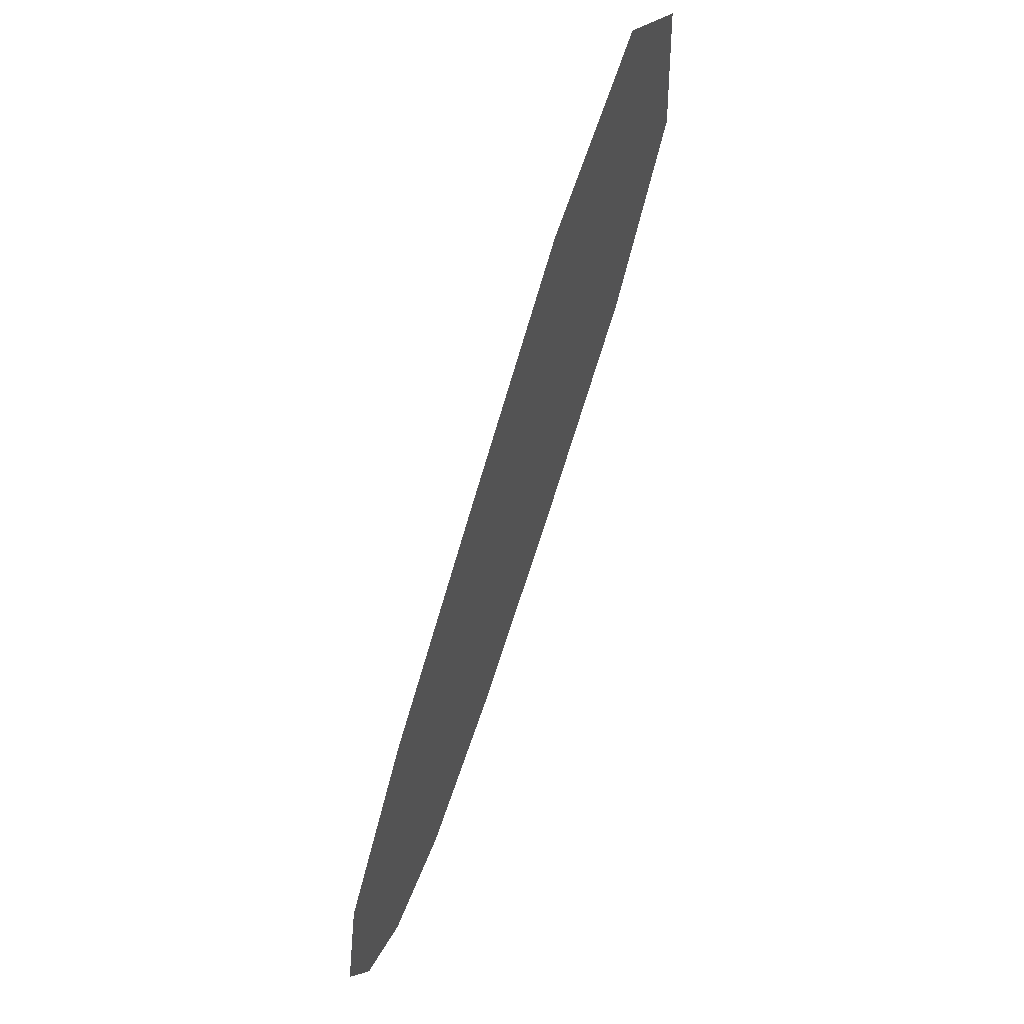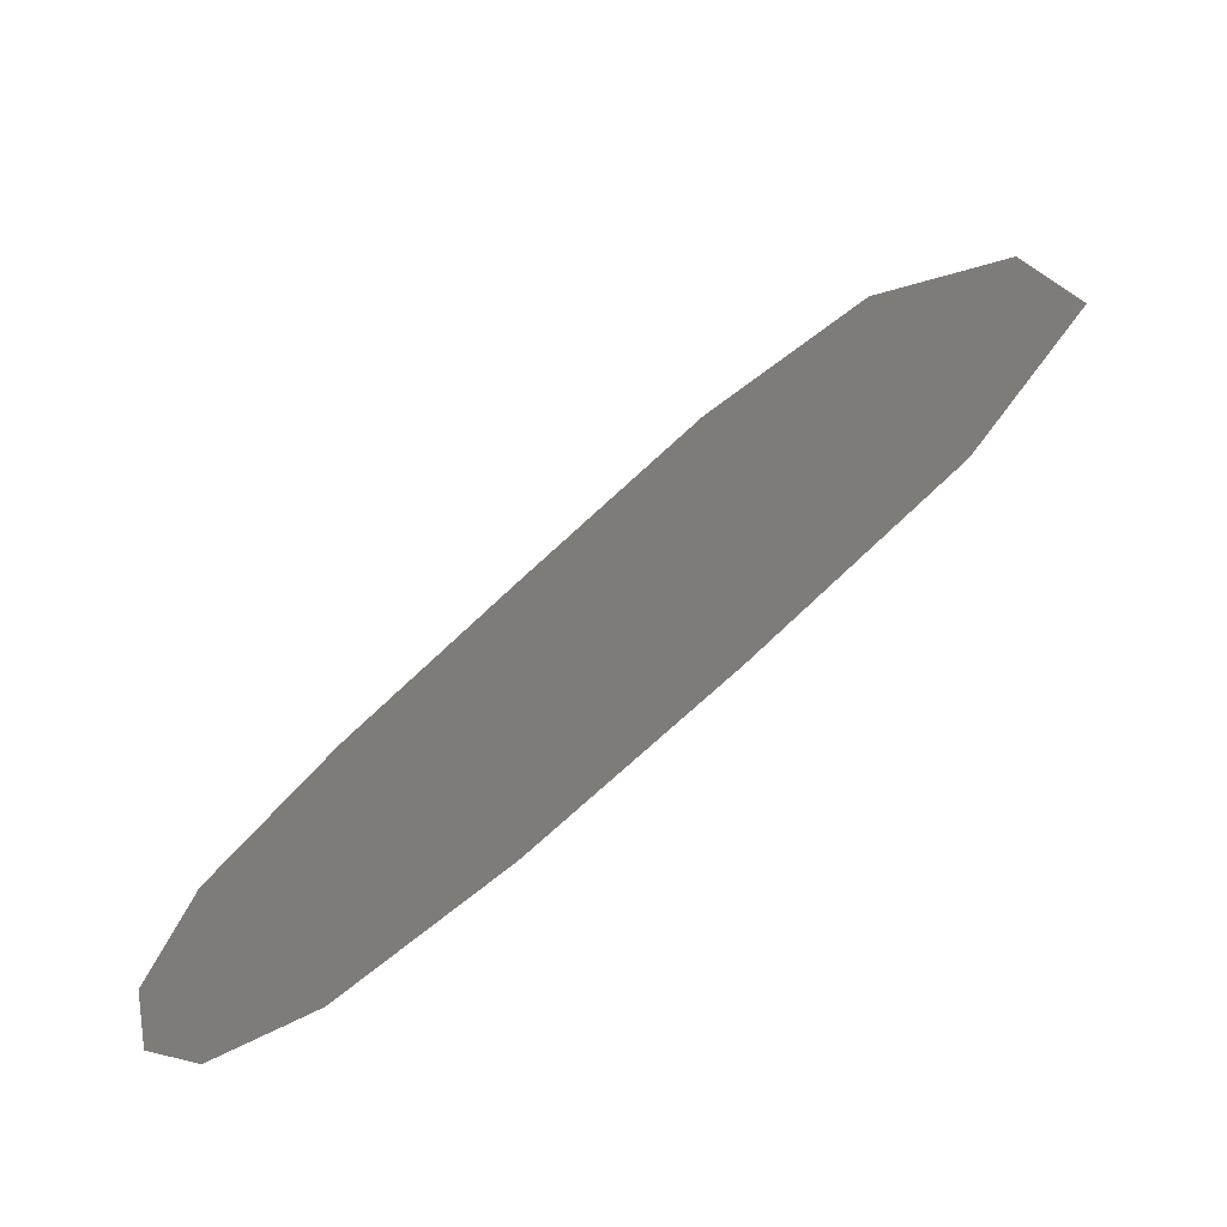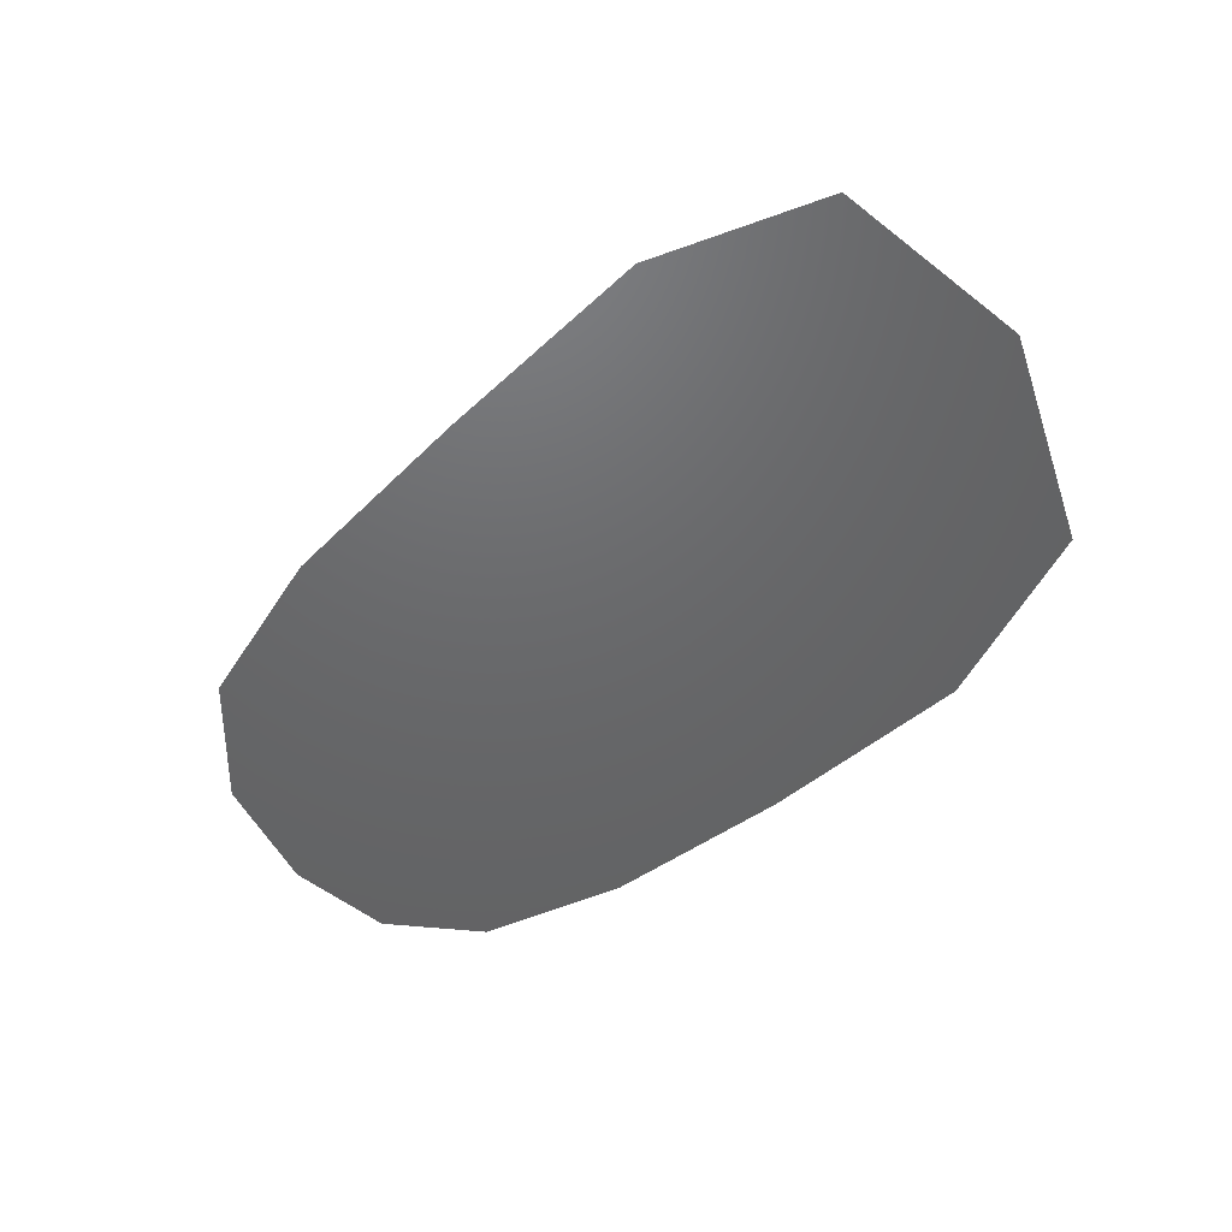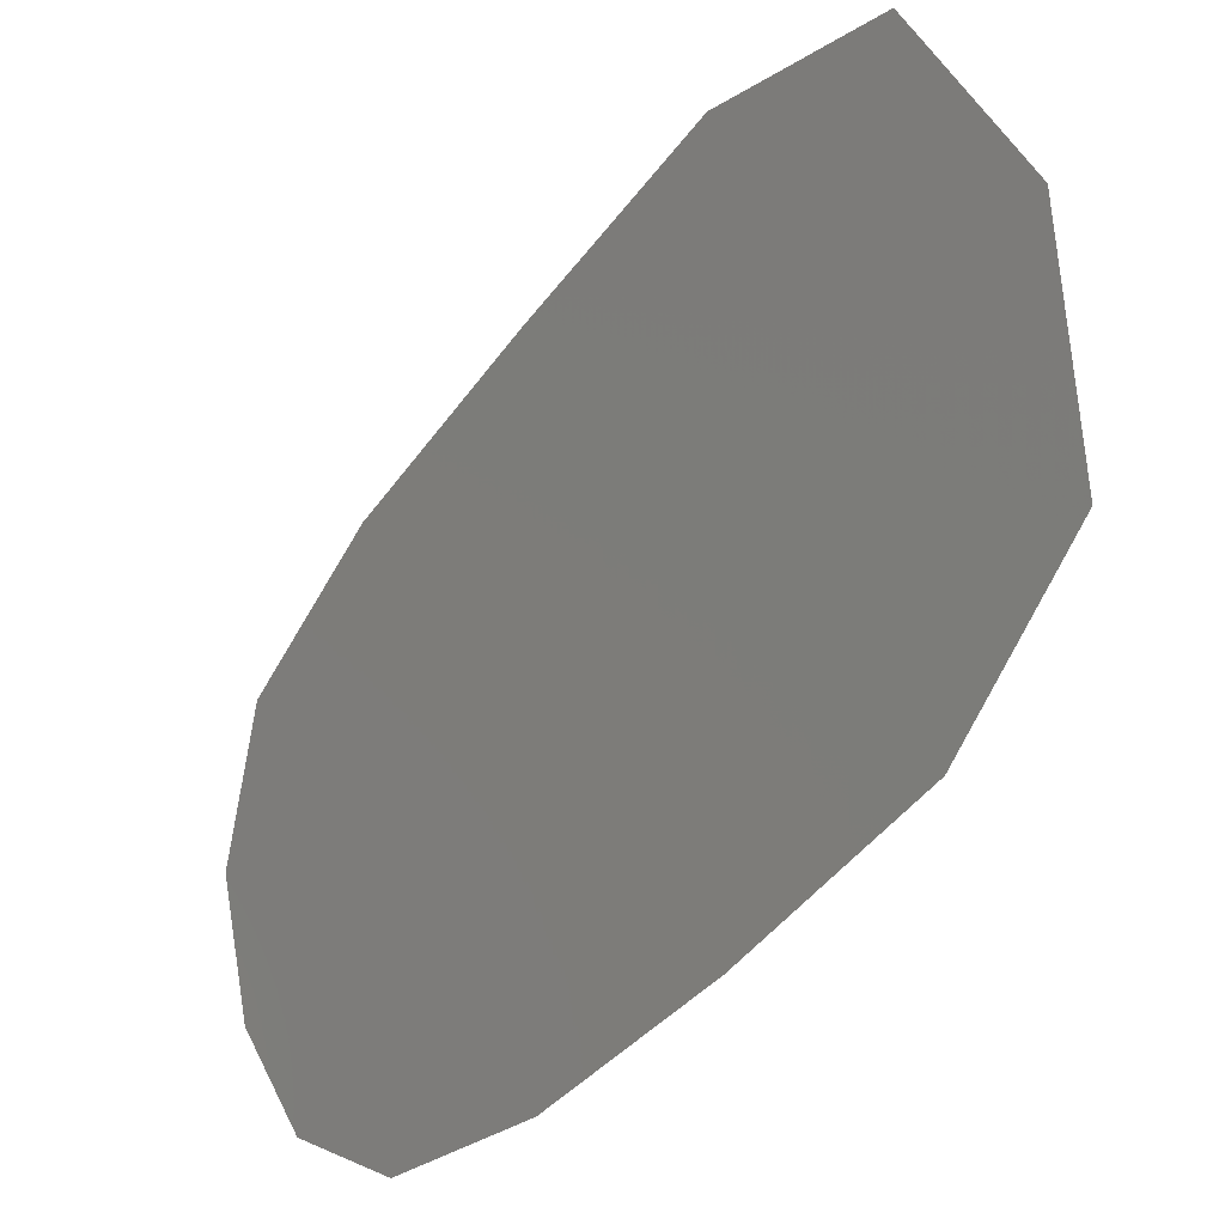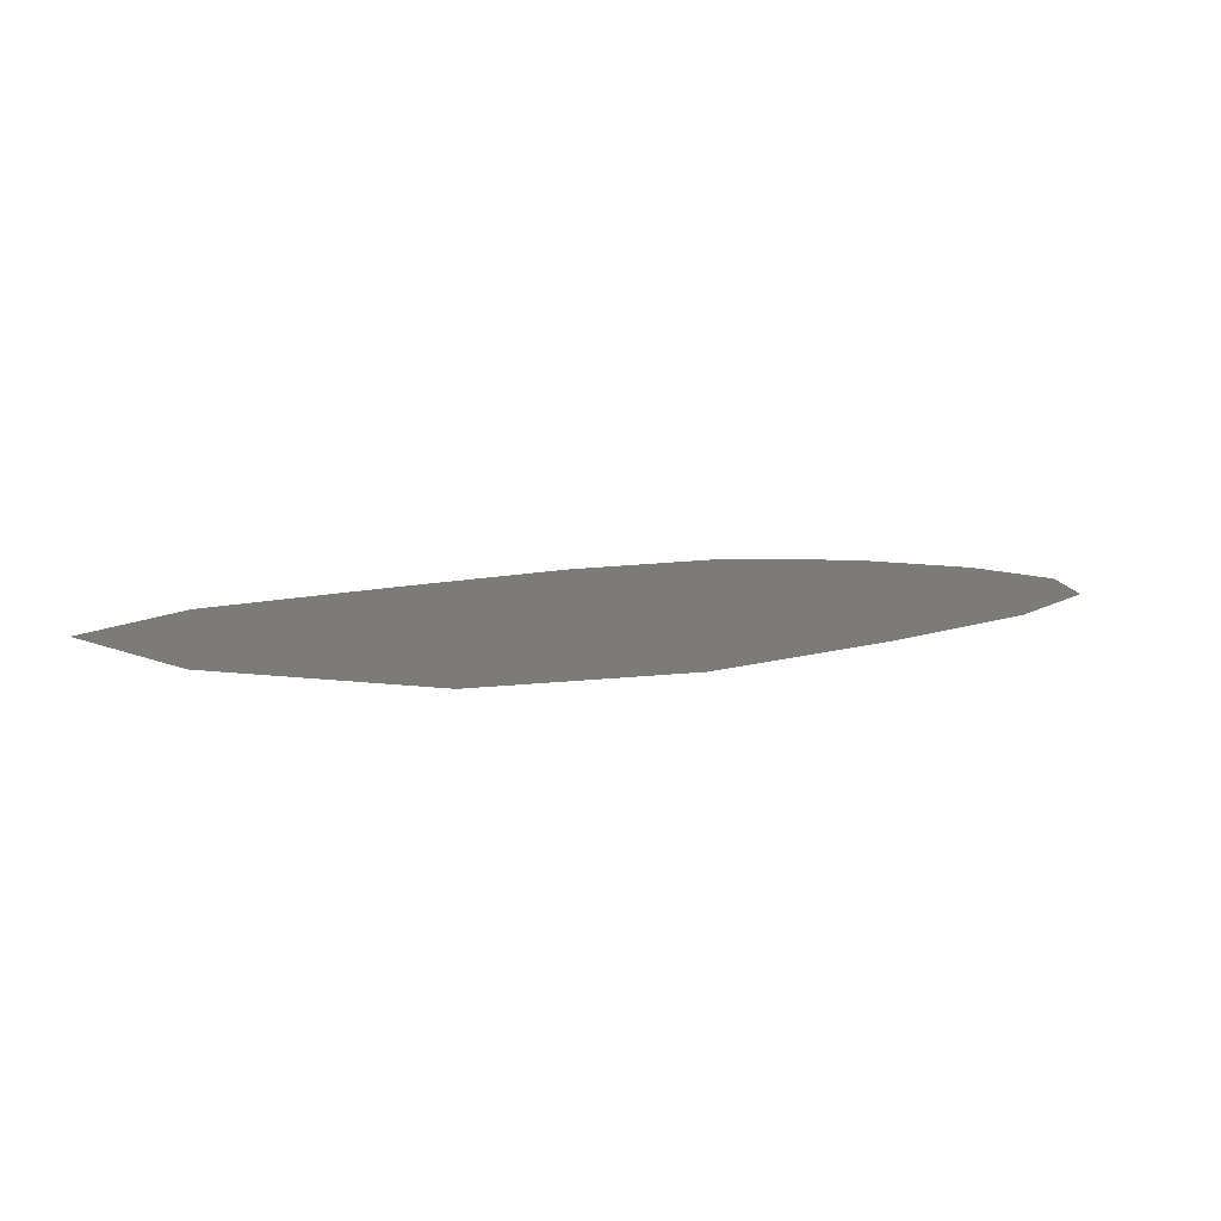
<metadata>
{"format":"stl","ext":"stl","renderer":"f3d","projection":"perspective","resolution":1024,"background":"white","views":[{"elev":70.1,"azim":110.6,"up":"+Y"},{"elev":-71.4,"azim":-145.7,"up":"+Y"},{"elev":-47.2,"azim":-168.4,"up":"+Z"},{"elev":-13.4,"azim":-140.0,"up":"+Y"},{"elev":8.6,"azim":-74.9,"up":"+Z"}]}
</metadata>
<code>
# stl→obj: 23 verts, 30 faces
v 0.01919 0.01349 0.03906
v 0.01912 0.01351 0.03906
v 0.01914 0.01345 0.03906
v 0.01908 0.01344 0.03906
v 0.01926 0.01344 0.03906
v 0.01919 0.01341 0.03906
v 0.01913 0.01338 0.03906
v 0.01907 0.01336 0.03906
v 0.01911 0.01329 0.03906
v 0.01918 0.01333 0.03906
v 0.01918 0.01325 0.03906
v 0.01924 0.01329 0.03906
v 0.01925 0.01321 0.03906
v 0.01931 0.01325 0.03906
v 0.01931 0.0132 0.03906
v 0.01934 0.01321 0.03906
v 0.01937 0.01325 0.03906
v 0.01934 0.01329 0.03906
v 0.01938 0.01329 0.03906
v 0.01937 0.01335 0.03906
v 0.0193 0.01332 0.03906
v 0.01932 0.0134 0.03906
v 0.01925 0.01337 0.03906
f 1 2 3
f 3 2 4
f 5 1 6
f 6 1 3
f 3 4 7
f 7 4 8
f 7 8 9
f 7 9 10
f 10 9 11
f 10 11 12
f 12 11 13
f 12 13 14
f 14 13 15
f 14 15 16
f 14 16 17
f 14 17 18
f 18 17 19
f 18 19 20
f 18 20 21
f 21 20 22
f 21 22 23
f 23 22 5
f 23 5 6
f 12 14 21
f 21 14 18
f 12 21 23
f 10 12 23
f 10 23 6
f 10 6 7
f 7 6 3

</code>
